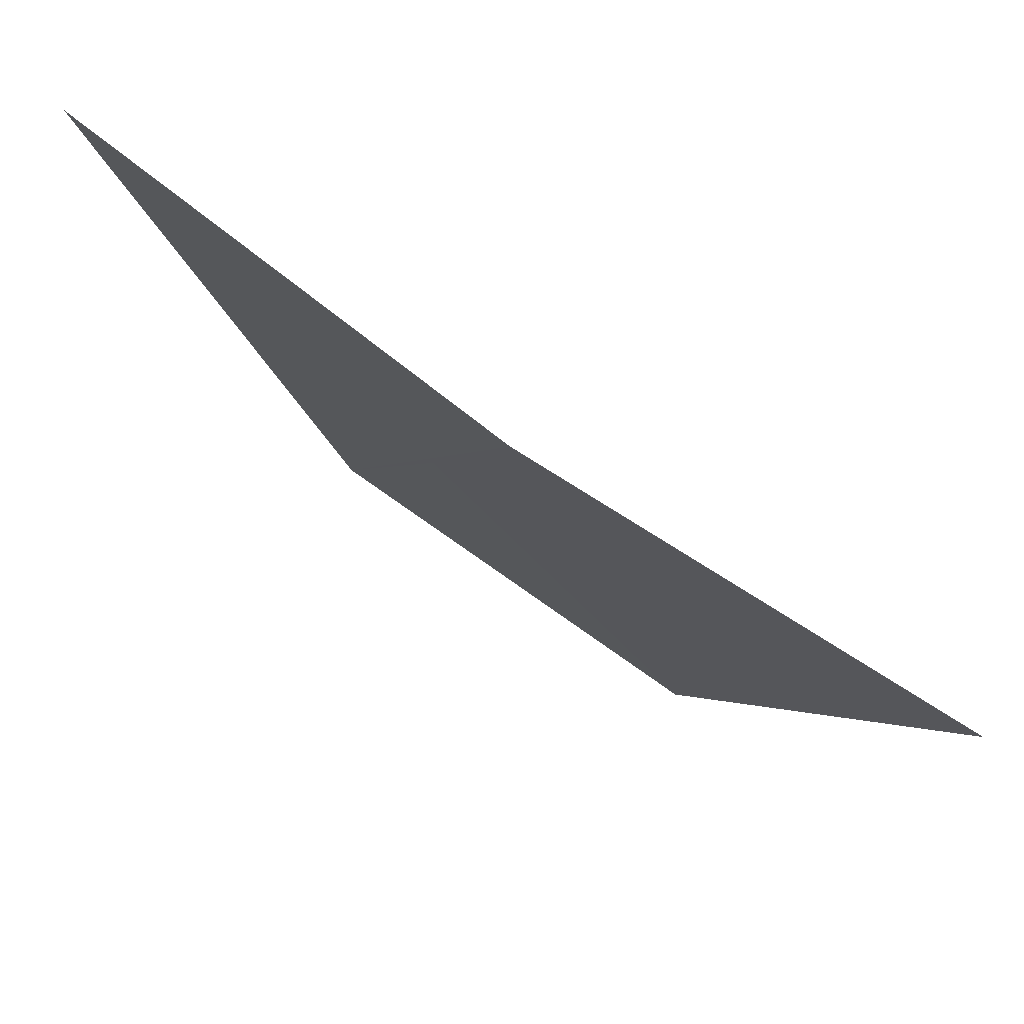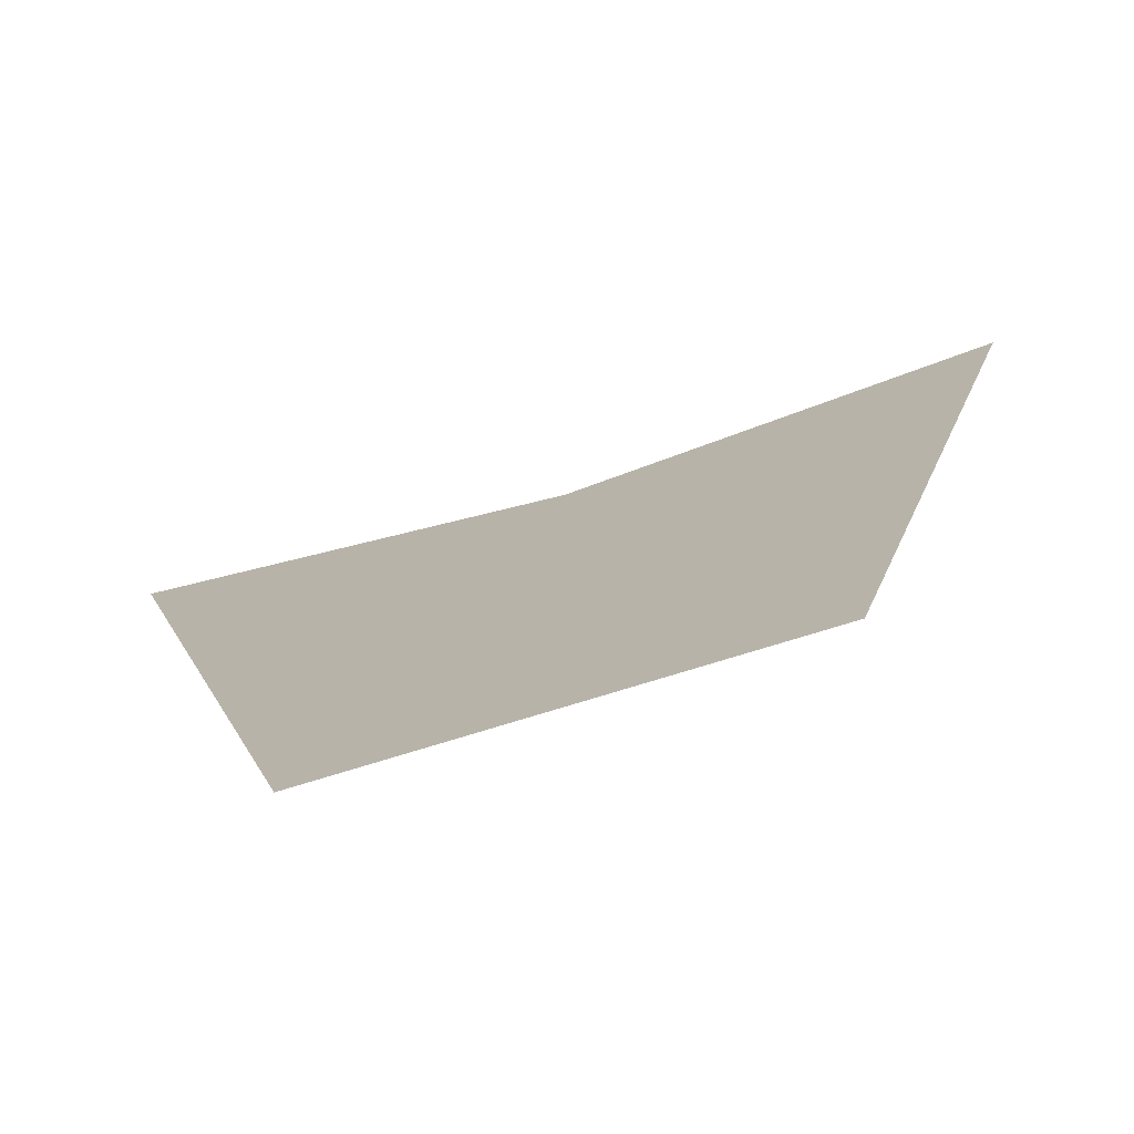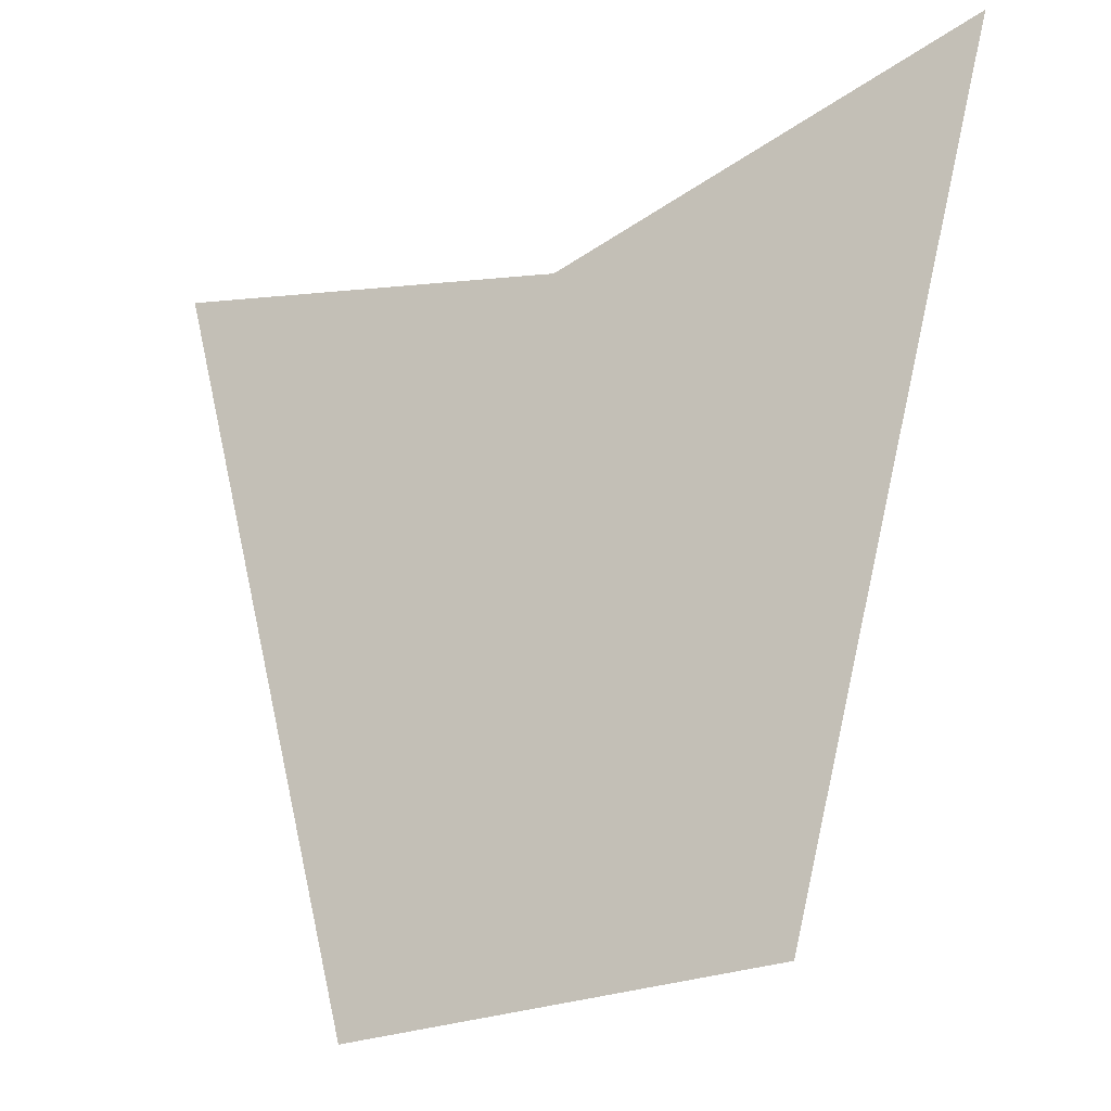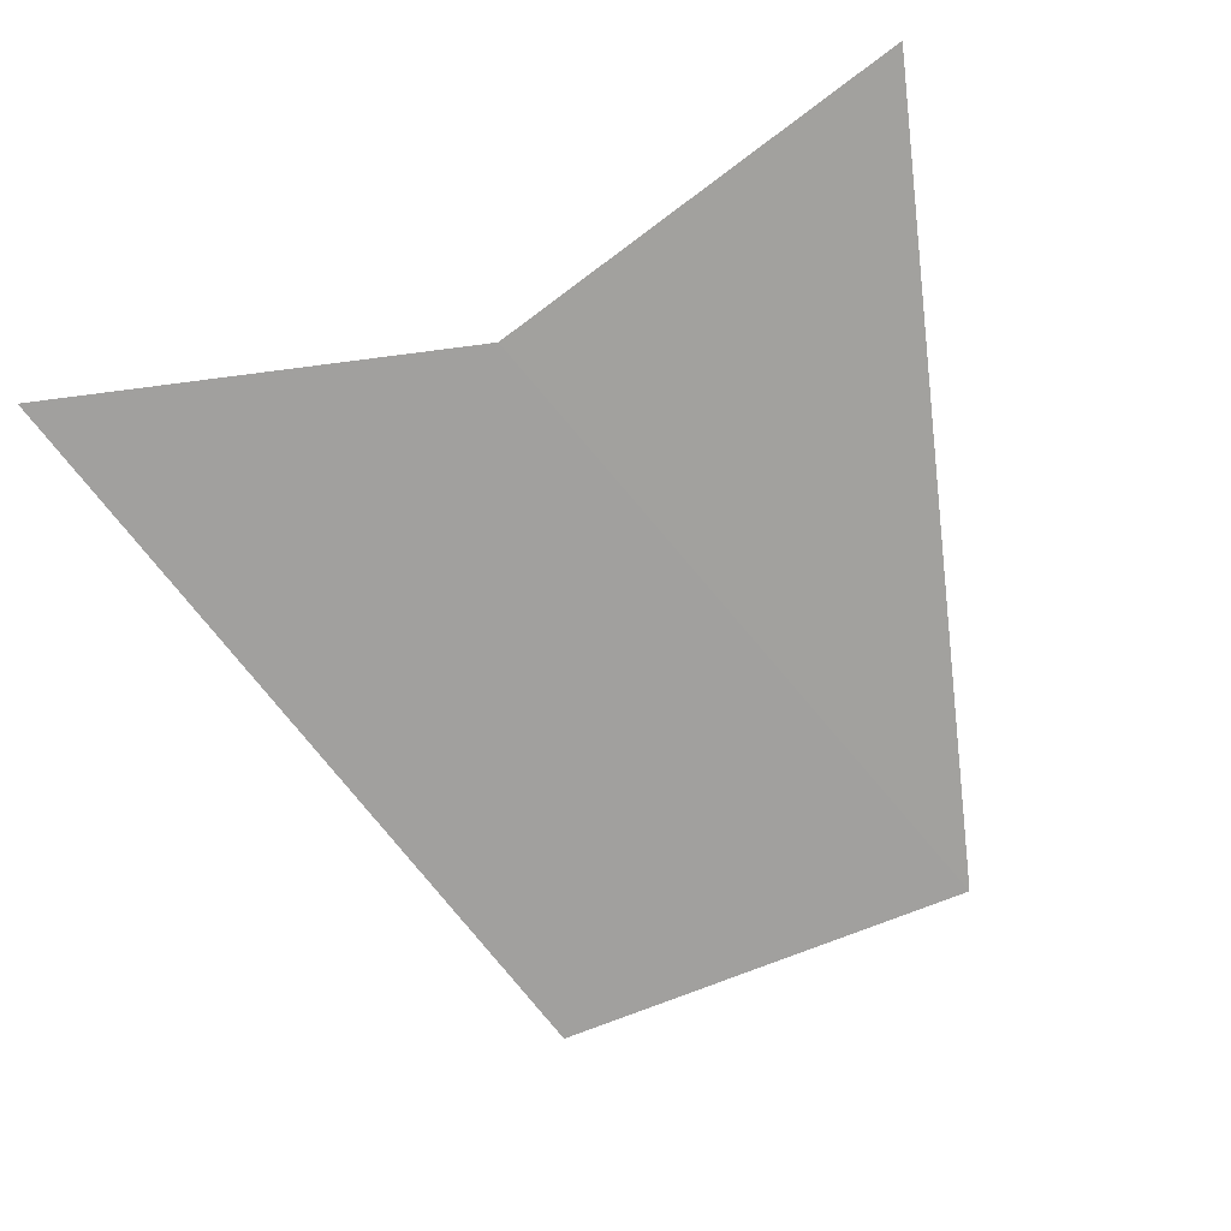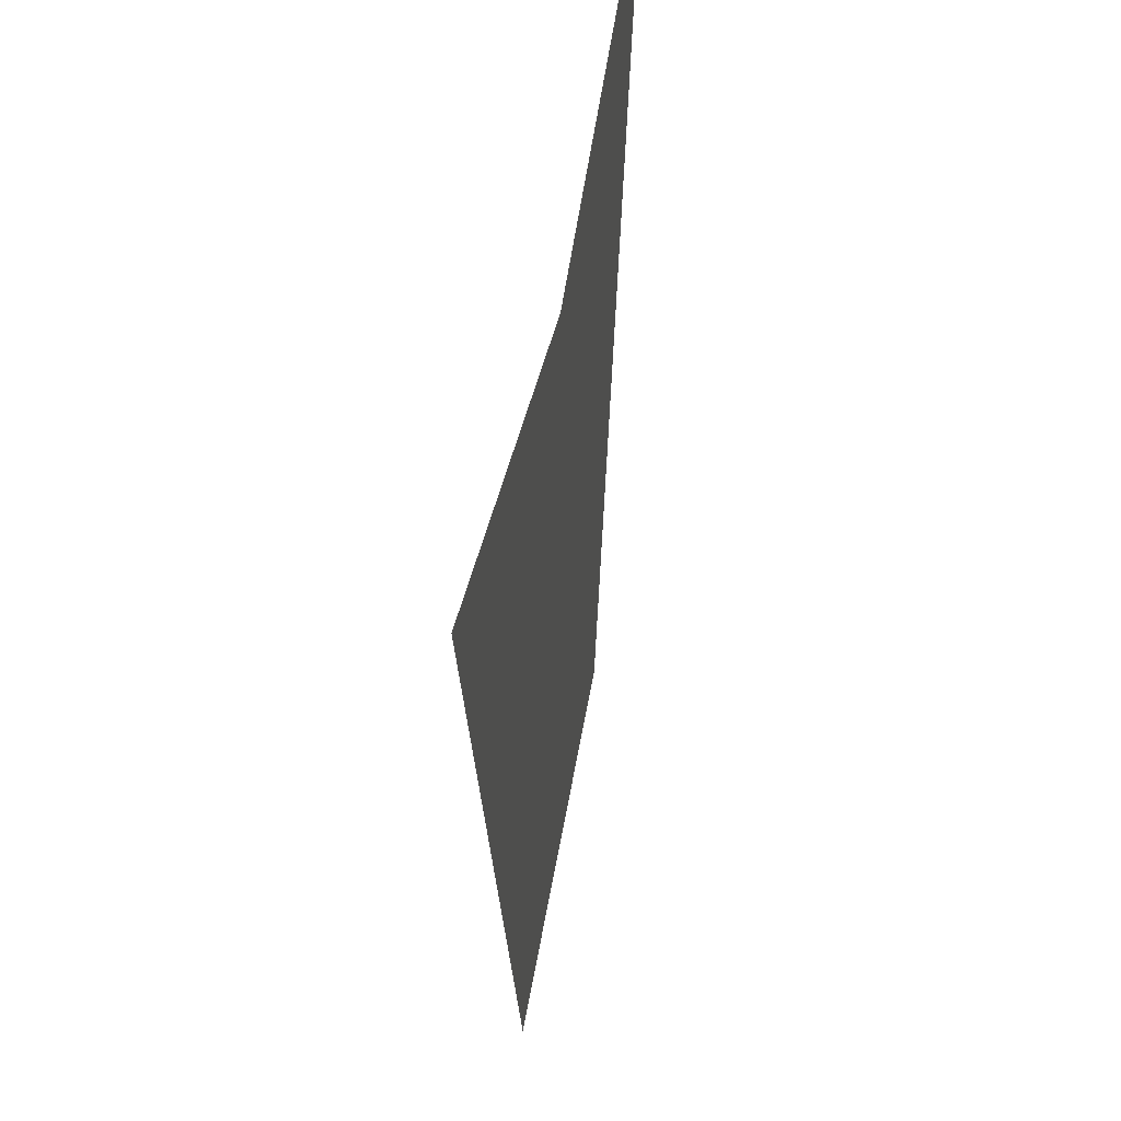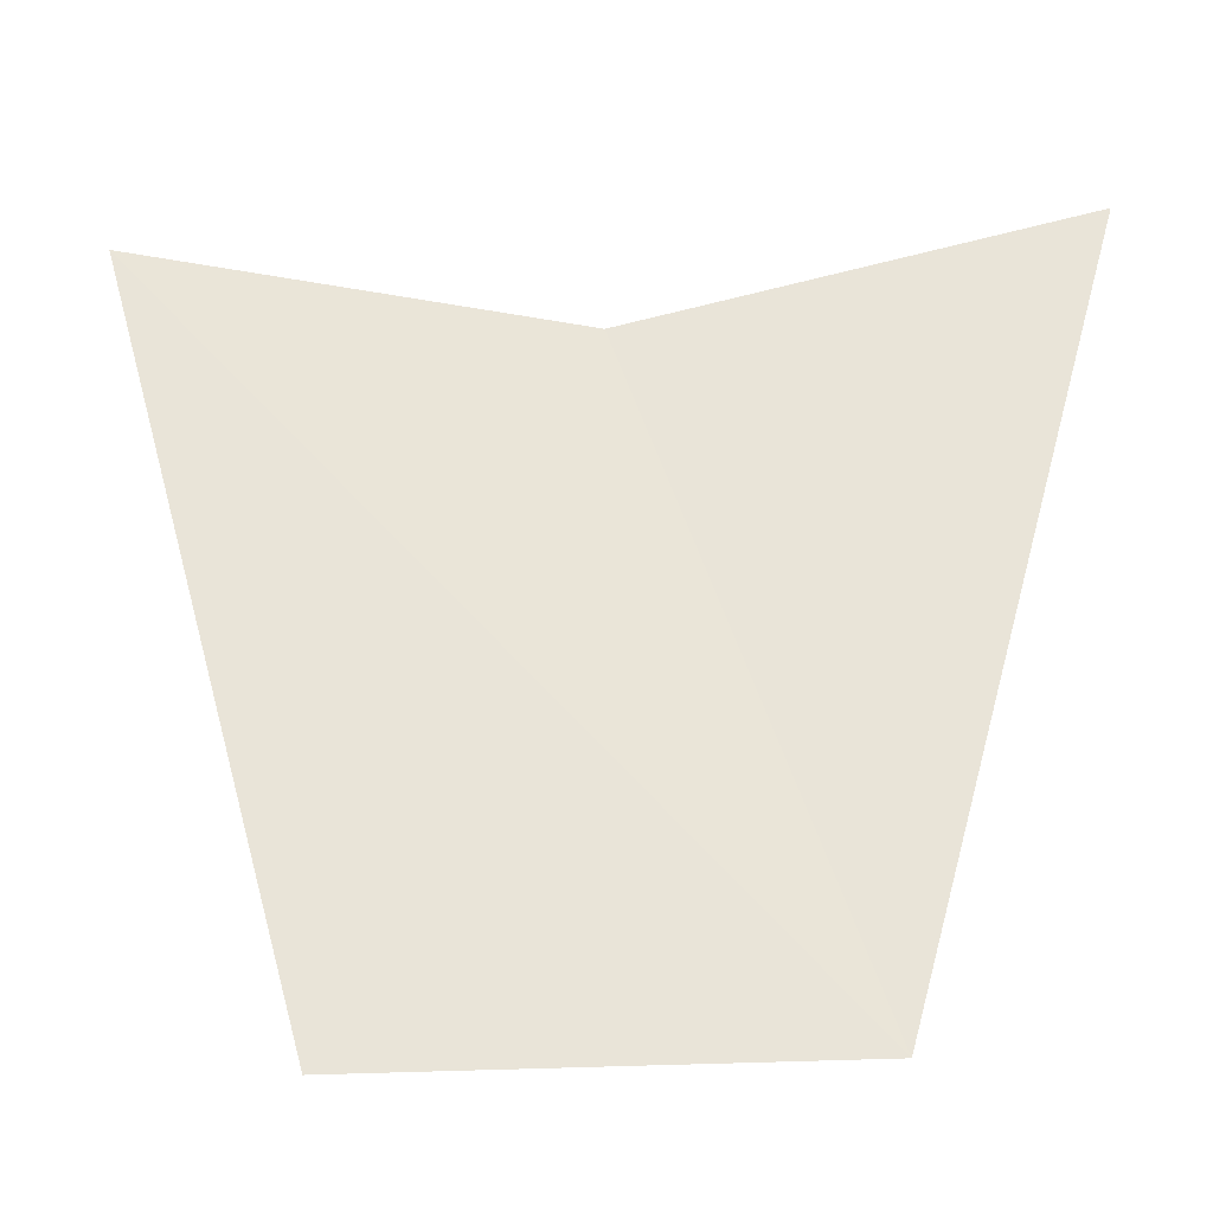
<metadata>
{"format":"obj","ext":"obj","renderer":"f3d","projection":"perspective","resolution":1024,"background":"white","views":[{"elev":79.1,"azim":35.0,"up":"+Z"},{"elev":-75.9,"azim":17.0,"up":"+Z"},{"elev":-25.7,"azim":33.3,"up":"+Z"},{"elev":-72.0,"azim":22.1,"up":"+Y"},{"elev":47.2,"azim":-80.8,"up":"+Z"},{"elev":-34.5,"azim":3.6,"up":"+Z"}]}
</metadata>
<code>
o 3390
v 2251 1863 7.266
v 2251 1863 7.156
v 2251 1863 7.156
v 2251 1863 7.156
v 2251 1863 7.266
v 2251 1863 7.25
v 2251 1863 7.156
v 2251 1863 7.266
v 2251 1863 7.266
v 2251 1863 7.156
v 2251 1863 7.25
v 2251 1863 7.266
v 2251 1863 7.156
v 2251 1863 7.266
v 2251 1863 7.156
v 2251 1863 7.156
f 1 2 3
f 4 5 6
f 7 8 6
f 9 10 11
f 12 13 11
f 14 15 16

</code>
